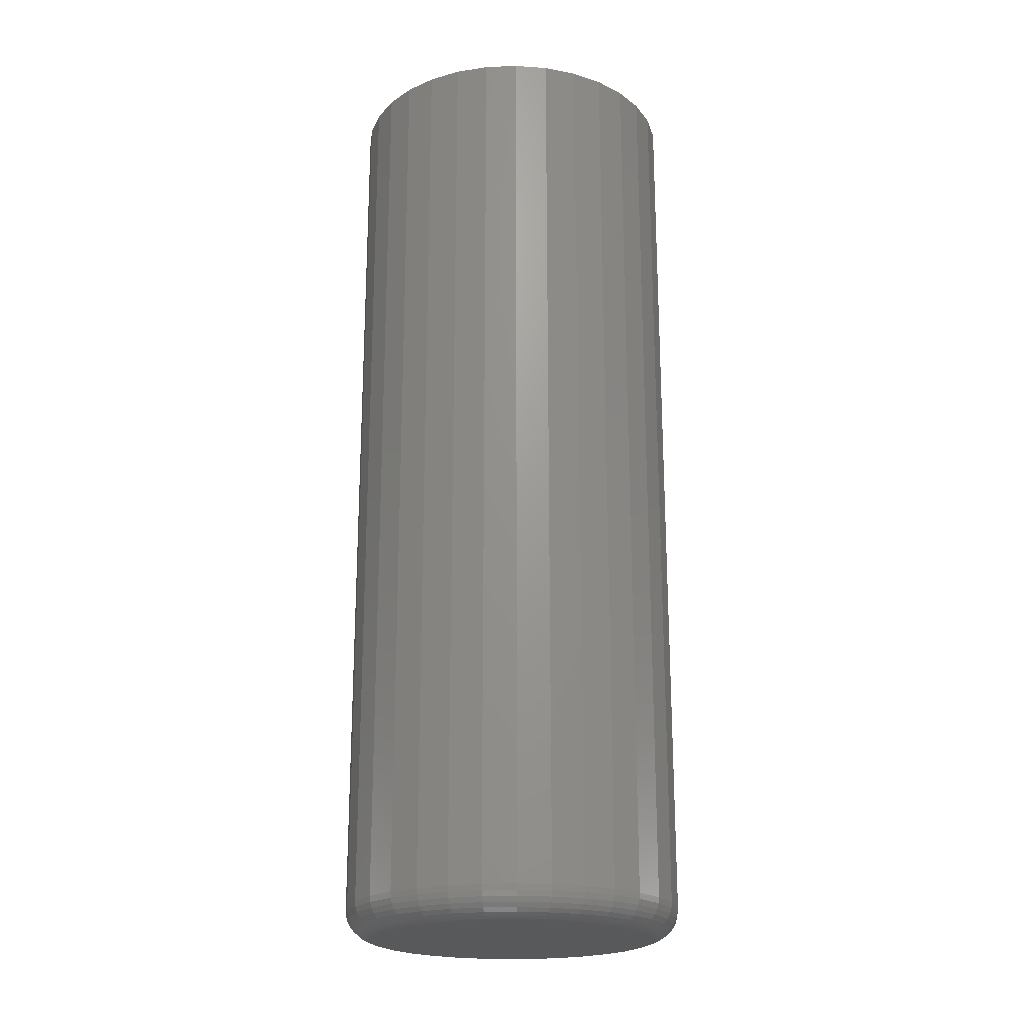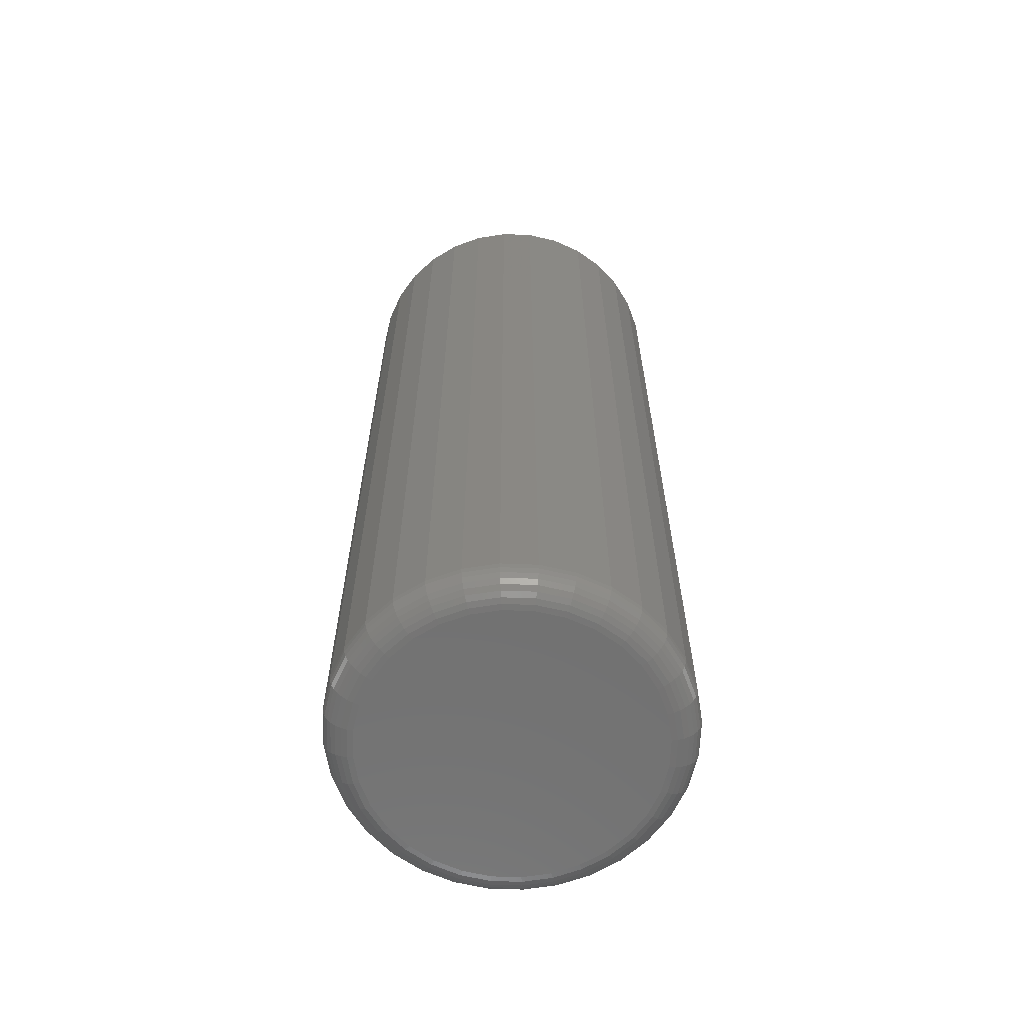
<metadata>
{"format":"stl","ext":"stl","renderer":"f3d","projection":"perspective","resolution":1024,"background":"white","views":[{"elev":-21.1,"azim":-102.8,"up":"+Z"},{"elev":-63.5,"azim":71.0,"up":"+Z"}]}
</metadata>
<code>
# stl→obj: 320 verts, 636 faces
v -0.001069 0.2255 -0.75
v 0.04292 0.2212 -0.75
v -0.04506 0.2212 -0.75
v -0.08736 0.2083 -0.75
v 0.08522 0.2083 -0.75
v 0.04292 -0.2212 -0.75
v -0.04506 -0.2212 -0.75
v 0.08522 -0.2083 -0.75
v -0.001069 -0.2255 -0.75
v -0.08736 -0.2083 -0.75
v -0.1263 -0.1875 -0.75
v 0.1242 -0.1875 -0.75
v -0.1605 -0.1594 -0.75
v 0.1584 -0.1594 -0.75
v -0.1886 -0.1253 -0.75
v 0.1864 -0.1253 -0.75
v -0.2094 -0.08629 -0.75
v 0.2073 -0.08629 -0.75
v -0.2222 -0.04399 -0.75
v 0.2201 -0.04399 -0.75
v -0.2266 -7.898e-17 -0.75
v 0.2244 -6.168e-17 -0.75
v -0.2222 0.04399 -0.75
v 0.2201 0.04399 -0.75
v -0.2094 0.08629 -0.75
v 0.2073 0.08629 -0.75
v -0.1886 0.1253 -0.75
v 0.1864 0.1253 -0.75
v -0.1605 0.1594 -0.75
v 0.1584 0.1594 -0.75
v -0.1263 0.1875 -0.75
v 0.1242 0.1875 -0.75
v 0.2713 -3.086e-16 -0.7031
v 0.2713 0 0.75
v 0.2661 -0.05314 -0.7031
v 0.2661 -0.05314 0.75
v 0.2506 -0.1042 -0.7031
v 0.2506 -0.1042 0.75
v 0.2254 -0.1513 -0.7031
v 0.2254 -0.1513 0.75
v 0.1915 -0.1926 -0.7031
v 0.1915 -0.1926 0.75
v 0.1503 -0.2265 -0.7031
v 0.1503 -0.2265 0.75
v 0.1032 -0.2516 -0.7031
v 0.1032 -0.2516 0.75
v 0.05207 -0.2671 -0.7031
v 0.05207 -0.2671 0.75
v -0.001069 -0.2724 -0.7031
v -0.001069 -0.2724 0.75
v -0.05421 -0.2671 -0.7031
v -0.05421 -0.2671 0.75
v -0.1053 -0.2516 -0.7031
v -0.1053 -0.2516 0.75
v -0.1524 -0.2265 -0.7031
v -0.1524 -0.2265 0.75
v -0.1937 -0.1926 -0.7031
v -0.1937 -0.1926 0.75
v -0.2275 -0.1513 -0.7031
v -0.2275 -0.1513 0.75
v -0.2527 -0.1042 -0.7031
v -0.2527 -0.1042 0.75
v -0.2682 -0.05314 -0.7031
v -0.2682 -0.05314 0.75
v -0.2734 3.335e-17 -0.7031
v -0.2734 3.335e-17 0.75
v -0.2682 0.05314 -0.7031
v -0.2682 0.05314 0.75
v -0.2527 0.1042 -0.7031
v -0.2527 0.1042 0.75
v -0.2275 0.1513 -0.7031
v -0.2275 0.1513 0.75
v -0.1937 0.1926 -0.7031
v -0.1937 0.1926 0.75
v -0.1524 0.2265 -0.7031
v -0.1524 0.2265 0.75
v -0.1053 0.2516 -0.7031
v -0.1053 0.2516 0.75
v -0.05421 0.2671 -0.7031
v -0.05421 0.2671 0.75
v -0.001069 0.2724 -0.7031
v -0.001069 0.2724 0.75
v 0.05207 0.2671 -0.7031
v 0.05207 0.2671 0.75
v 0.1032 0.2516 -0.7031
v 0.1032 0.2516 0.75
v 0.1503 0.2265 -0.7031
v 0.1503 0.2265 0.75
v 0.1915 0.1926 -0.7031
v 0.1915 0.1926 0.75
v 0.2254 0.1513 -0.7031
v 0.2254 0.1513 0.75
v 0.2506 0.1042 -0.7031
v 0.2506 0.1042 0.75
v 0.2661 0.05314 -0.7031
v 0.2661 0.05314 0.75
v 0.2704 1.388e-17 -0.7123
v 0.2652 -0.05296 -0.7123
v 0.2677 2.776e-17 -0.7211
v 0.2626 -0.05244 -0.7211
v 0.2634 2.776e-17 -0.7292
v 0.2583 -0.0516 -0.7292
v 0.2576 2.776e-17 -0.7363
v 0.2526 -0.05046 -0.7363
v 0.2505 2.776e-17 -0.7421
v 0.2456 -0.04907 -0.7421
v 0.2424 1.388e-17 -0.7464
v 0.2377 -0.04749 -0.7464
v 0.2336 0 -0.7491
v 0.2291 -0.04578 -0.7491
v -0.2673 -0.05296 -0.7123
v -0.2725 4.163e-17 -0.7123
v -0.2647 -0.05244 -0.7211
v -0.2699 2.776e-17 -0.7211
v -0.2605 -0.0516 -0.7292
v -0.2655 2.776e-17 -0.7292
v -0.2547 -0.05046 -0.7363
v -0.2597 2.776e-17 -0.7363
v -0.2478 -0.04907 -0.7421
v -0.2526 2.776e-17 -0.7421
v -0.2398 -0.04749 -0.7464
v -0.2445 2.776e-17 -0.7464
v -0.2312 -0.04578 -0.7491
v -0.2357 1.388e-17 -0.7491
v -0.2519 -0.1039 -0.7123
v -0.2494 -0.1029 -0.7211
v -0.2454 -0.1012 -0.7292
v -0.24 -0.09898 -0.7363
v -0.2335 -0.09626 -0.7421
v -0.226 -0.09316 -0.7464
v -0.2178 -0.08979 -0.7491
v -0.2268 -0.1508 -0.7123
v -0.2246 -0.1493 -0.7211
v -0.221 -0.1469 -0.7292
v -0.2161 -0.1437 -0.7363
v -0.2102 -0.1397 -0.7421
v -0.2035 -0.1352 -0.7464
v -0.1962 -0.1304 -0.7491
v -0.193 -0.192 -0.7123
v -0.1911 -0.1901 -0.7211
v -0.1881 -0.187 -0.7292
v -0.184 -0.1829 -0.7363
v -0.1789 -0.1779 -0.7421
v -0.1732 -0.1721 -0.7464
v -0.167 -0.1659 -0.7491
v -0.1519 -0.2257 -0.7123
v -0.1504 -0.2235 -0.7211
v -0.148 -0.2199 -0.7292
v -0.1448 -0.2151 -0.7363
v -0.1408 -0.2091 -0.7421
v -0.1363 -0.2024 -0.7464
v -0.1314 -0.1951 -0.7491
v -0.105 -0.2508 -0.7123
v -0.1039 -0.2483 -0.7211
v -0.1023 -0.2443 -0.7292
v -0.1 -0.239 -0.7363
v -0.09733 -0.2324 -0.7421
v -0.09423 -0.2249 -0.7464
v -0.09086 -0.2168 -0.7491
v -0.05403 -0.2663 -0.7123
v -0.05351 -0.2636 -0.7211
v -0.05266 -0.2594 -0.7292
v -0.05153 -0.2537 -0.7363
v -0.05014 -0.2467 -0.7421
v -0.04856 -0.2388 -0.7464
v -0.04684 -0.2301 -0.7491
v -0.001069 -0.2715 -0.7123
v -0.001069 -0.2688 -0.7211
v -0.001069 -0.2645 -0.7292
v -0.001069 -0.2586 -0.7363
v -0.001069 -0.2515 -0.7421
v -0.001069 -0.2434 -0.7464
v -0.001069 -0.2346 -0.7491
v 0.05189 -0.2663 -0.7123
v 0.05137 -0.2636 -0.7211
v 0.05053 -0.2594 -0.7292
v 0.04939 -0.2537 -0.7363
v 0.048 -0.2467 -0.7421
v 0.04642 -0.2388 -0.7464
v 0.04471 -0.2301 -0.7491
v 0.1028 -0.2508 -0.7123
v 0.1018 -0.2483 -0.7211
v 0.1001 -0.2443 -0.7292
v 0.09791 -0.239 -0.7363
v 0.09519 -0.2324 -0.7421
v 0.09209 -0.2249 -0.7464
v 0.08872 -0.2168 -0.7491
v 0.1498 -0.2257 -0.7123
v 0.1483 -0.2235 -0.7211
v 0.1459 -0.2199 -0.7292
v 0.1426 -0.2151 -0.7363
v 0.1387 -0.2091 -0.7421
v 0.1342 -0.2024 -0.7464
v 0.1293 -0.1951 -0.7491
v 0.1909 -0.192 -0.7123
v 0.189 -0.1901 -0.7211
v 0.1859 -0.187 -0.7292
v 0.1818 -0.1829 -0.7363
v 0.1768 -0.1779 -0.7421
v 0.1711 -0.1721 -0.7464
v 0.1648 -0.1659 -0.7491
v 0.2246 -0.1508 -0.7123
v 0.2224 -0.1493 -0.7211
v 0.2188 -0.1469 -0.7292
v 0.214 -0.1437 -0.7363
v 0.2081 -0.1397 -0.7421
v 0.2013 -0.1352 -0.7464
v 0.194 -0.1304 -0.7491
v 0.2497 -0.1039 -0.7123
v 0.2473 -0.1029 -0.7211
v 0.2433 -0.1012 -0.7292
v 0.2379 -0.09898 -0.7363
v 0.2313 -0.09626 -0.7421
v 0.2238 -0.09316 -0.7464
v 0.2157 -0.08979 -0.7491
v -0.2673 0.05296 -0.7123
v -0.2647 0.05244 -0.7211
v -0.2605 0.0516 -0.7292
v -0.2547 0.05046 -0.7363
v -0.2478 0.04907 -0.7421
v -0.2398 0.04749 -0.7464
v -0.2312 0.04578 -0.7491
v 0.2652 0.05296 -0.7123
v 0.2626 0.05244 -0.7211
v 0.2583 0.0516 -0.7292
v 0.2526 0.05046 -0.7363
v 0.2456 0.04907 -0.7421
v 0.2377 0.04749 -0.7464
v 0.2291 0.04578 -0.7491
v 0.2497 0.1039 -0.7123
v 0.2473 0.1029 -0.7211
v 0.2433 0.1012 -0.7292
v 0.2379 0.09898 -0.7363
v 0.2313 0.09626 -0.7421
v 0.2238 0.09316 -0.7464
v 0.2157 0.08979 -0.7491
v 0.2246 0.1508 -0.7123
v 0.2224 0.1493 -0.7211
v 0.2188 0.1469 -0.7292
v 0.214 0.1437 -0.7363
v 0.2081 0.1397 -0.7421
v 0.2013 0.1352 -0.7464
v 0.194 0.1304 -0.7491
v 0.1909 0.192 -0.7123
v 0.189 0.1901 -0.7211
v 0.1859 0.187 -0.7292
v 0.1818 0.1829 -0.7363
v 0.1768 0.1779 -0.7421
v 0.1711 0.1721 -0.7464
v 0.1648 0.1659 -0.7491
v 0.1498 0.2257 -0.7123
v 0.1483 0.2235 -0.7211
v 0.1459 0.2199 -0.7292
v 0.1426 0.2151 -0.7363
v 0.1387 0.2091 -0.7421
v 0.1342 0.2024 -0.7464
v 0.1293 0.1951 -0.7491
v 0.1028 0.2508 -0.7123
v 0.1018 0.2483 -0.7211
v 0.1001 0.2443 -0.7292
v 0.09791 0.239 -0.7363
v 0.09519 0.2324 -0.7421
v 0.09209 0.2249 -0.7464
v 0.08872 0.2168 -0.7491
v 0.05189 0.2663 -0.7123
v 0.05137 0.2636 -0.7211
v 0.05053 0.2594 -0.7292
v 0.04939 0.2537 -0.7363
v 0.048 0.2467 -0.7421
v 0.04642 0.2388 -0.7464
v 0.04471 0.2301 -0.7491
v -0.001069 0.2715 -0.7123
v -0.001069 0.2688 -0.7211
v -0.001069 0.2645 -0.7292
v -0.001069 0.2586 -0.7363
v -0.001069 0.2515 -0.7421
v -0.001069 0.2434 -0.7464
v -0.001069 0.2346 -0.7491
v -0.05403 0.2663 -0.7123
v -0.05351 0.2636 -0.7211
v -0.05266 0.2594 -0.7292
v -0.05153 0.2537 -0.7363
v -0.05014 0.2467 -0.7421
v -0.04856 0.2388 -0.7464
v -0.04684 0.2301 -0.7491
v -0.105 0.2508 -0.7123
v -0.1039 0.2483 -0.7211
v -0.1023 0.2443 -0.7292
v -0.1 0.239 -0.7363
v -0.09733 0.2324 -0.7421
v -0.09423 0.2249 -0.7464
v -0.09086 0.2168 -0.7491
v -0.1519 0.2257 -0.7123
v -0.1504 0.2235 -0.7211
v -0.148 0.2199 -0.7292
v -0.1448 0.2151 -0.7363
v -0.1408 0.2091 -0.7421
v -0.1363 0.2024 -0.7464
v -0.1314 0.1951 -0.7491
v -0.193 0.192 -0.7123
v -0.1911 0.1901 -0.7211
v -0.1881 0.187 -0.7292
v -0.184 0.1829 -0.7363
v -0.1789 0.1779 -0.7421
v -0.1732 0.1721 -0.7464
v -0.167 0.1659 -0.7491
v -0.2268 0.1508 -0.7123
v -0.2246 0.1493 -0.7211
v -0.221 0.1469 -0.7292
v -0.2161 0.1437 -0.7363
v -0.2102 0.1397 -0.7421
v -0.2035 0.1352 -0.7464
v -0.1962 0.1304 -0.7491
v -0.2519 0.1039 -0.7123
v -0.2494 0.1029 -0.7211
v -0.2454 0.1012 -0.7292
v -0.24 0.09898 -0.7363
v -0.2335 0.09626 -0.7421
v -0.226 0.09316 -0.7464
v -0.2178 0.08979 -0.7491
f 1 2 3
f 4 3 2
f 5 4 2
f 6 7 8
f 9 7 6
f 7 10 8
f 8 10 11
f 8 11 12
f 12 11 13
f 12 13 14
f 14 13 15
f 14 15 16
f 16 15 17
f 16 17 18
f 18 17 19
f 18 19 20
f 20 19 21
f 20 21 22
f 22 21 23
f 22 23 24
f 24 23 25
f 24 25 26
f 26 25 27
f 26 27 28
f 28 27 29
f 28 29 30
f 30 29 31
f 30 31 32
f 32 31 4
f 32 4 5
f 33 34 35
f 35 34 36
f 35 36 37
f 37 36 38
f 37 38 39
f 39 38 40
f 39 40 41
f 41 40 42
f 41 42 43
f 43 42 44
f 43 44 45
f 45 44 46
f 45 46 47
f 47 46 48
f 47 48 49
f 49 48 50
f 49 50 51
f 51 50 52
f 51 52 53
f 53 52 54
f 53 54 55
f 55 54 56
f 55 56 57
f 57 56 58
f 57 58 59
f 59 58 60
f 59 60 61
f 61 60 62
f 61 62 63
f 63 62 64
f 63 64 65
f 65 64 66
f 65 66 67
f 67 66 68
f 67 68 69
f 69 68 70
f 69 70 71
f 71 70 72
f 71 72 73
f 73 72 74
f 73 74 75
f 75 74 76
f 75 76 77
f 77 76 78
f 77 78 79
f 79 78 80
f 79 80 81
f 81 80 82
f 81 82 83
f 83 82 84
f 83 84 85
f 85 84 86
f 85 86 87
f 87 86 88
f 87 88 89
f 89 88 90
f 89 90 91
f 91 90 92
f 91 92 93
f 93 92 94
f 93 94 95
f 95 94 96
f 95 96 33
f 33 96 34
f 33 35 97
f 97 35 98
f 97 98 99
f 99 98 100
f 99 100 101
f 101 100 102
f 101 102 103
f 103 102 104
f 103 104 105
f 105 104 106
f 105 106 107
f 107 106 108
f 107 108 109
f 109 108 110
f 109 110 22
f 22 110 20
f 63 65 111
f 111 65 112
f 111 112 113
f 113 112 114
f 113 114 115
f 115 114 116
f 115 116 117
f 117 116 118
f 117 118 119
f 119 118 120
f 119 120 121
f 121 120 122
f 121 122 123
f 123 122 124
f 123 124 19
f 19 124 21
f 61 63 125
f 125 63 111
f 125 111 126
f 126 111 113
f 126 113 127
f 127 113 115
f 127 115 128
f 128 115 117
f 128 117 129
f 129 117 119
f 129 119 130
f 130 119 121
f 130 121 131
f 131 121 123
f 131 123 17
f 17 123 19
f 59 61 132
f 132 61 125
f 132 125 133
f 133 125 126
f 133 126 134
f 134 126 127
f 134 127 135
f 135 127 128
f 135 128 136
f 136 128 129
f 136 129 137
f 137 129 130
f 137 130 138
f 138 130 131
f 138 131 15
f 15 131 17
f 57 59 139
f 139 59 132
f 139 132 140
f 140 132 133
f 140 133 141
f 141 133 134
f 141 134 142
f 142 134 135
f 142 135 143
f 143 135 136
f 143 136 144
f 144 136 137
f 144 137 145
f 145 137 138
f 145 138 13
f 13 138 15
f 55 57 146
f 146 57 139
f 146 139 147
f 147 139 140
f 147 140 148
f 148 140 141
f 148 141 149
f 149 141 142
f 149 142 150
f 150 142 143
f 150 143 151
f 151 143 144
f 151 144 152
f 152 144 145
f 152 145 11
f 11 145 13
f 53 55 153
f 153 55 146
f 153 146 154
f 154 146 147
f 154 147 155
f 155 147 148
f 155 148 156
f 156 148 149
f 156 149 157
f 157 149 150
f 157 150 158
f 158 150 151
f 158 151 159
f 159 151 152
f 159 152 10
f 10 152 11
f 51 53 160
f 160 53 153
f 160 153 161
f 161 153 154
f 161 154 162
f 162 154 155
f 162 155 163
f 163 155 156
f 163 156 164
f 164 156 157
f 164 157 165
f 165 157 158
f 165 158 166
f 166 158 159
f 166 159 7
f 7 159 10
f 49 51 167
f 167 51 160
f 167 160 168
f 168 160 161
f 168 161 169
f 169 161 162
f 169 162 170
f 170 162 163
f 170 163 171
f 171 163 164
f 171 164 172
f 172 164 165
f 172 165 173
f 173 165 166
f 173 166 9
f 9 166 7
f 47 49 174
f 174 49 167
f 174 167 175
f 175 167 168
f 175 168 176
f 176 168 169
f 176 169 177
f 177 169 170
f 177 170 178
f 178 170 171
f 178 171 179
f 179 171 172
f 179 172 180
f 180 172 173
f 180 173 6
f 6 173 9
f 45 47 181
f 181 47 174
f 181 174 182
f 182 174 175
f 182 175 183
f 183 175 176
f 183 176 184
f 184 176 177
f 184 177 185
f 185 177 178
f 185 178 186
f 186 178 179
f 186 179 187
f 187 179 180
f 187 180 8
f 8 180 6
f 43 45 188
f 188 45 181
f 188 181 189
f 189 181 182
f 189 182 190
f 190 182 183
f 190 183 191
f 191 183 184
f 191 184 192
f 192 184 185
f 192 185 193
f 193 185 186
f 193 186 194
f 194 186 187
f 194 187 12
f 12 187 8
f 41 43 195
f 195 43 188
f 195 188 196
f 196 188 189
f 196 189 197
f 197 189 190
f 197 190 198
f 198 190 191
f 198 191 199
f 199 191 192
f 199 192 200
f 200 192 193
f 200 193 201
f 201 193 194
f 201 194 14
f 14 194 12
f 39 41 202
f 202 41 195
f 202 195 203
f 203 195 196
f 203 196 204
f 204 196 197
f 204 197 205
f 205 197 198
f 205 198 206
f 206 198 199
f 206 199 207
f 207 199 200
f 207 200 208
f 208 200 201
f 208 201 16
f 16 201 14
f 37 39 209
f 209 39 202
f 209 202 210
f 210 202 203
f 210 203 211
f 211 203 204
f 211 204 212
f 212 204 205
f 212 205 213
f 213 205 206
f 213 206 214
f 214 206 207
f 214 207 215
f 215 207 208
f 215 208 18
f 18 208 16
f 35 37 98
f 98 37 209
f 98 209 100
f 100 209 210
f 100 210 102
f 102 210 211
f 102 211 104
f 104 211 212
f 104 212 106
f 106 212 213
f 106 213 108
f 108 213 214
f 108 214 110
f 110 214 215
f 110 215 20
f 20 215 18
f 65 67 112
f 112 67 216
f 112 216 114
f 114 216 217
f 114 217 116
f 116 217 218
f 116 218 118
f 118 218 219
f 118 219 120
f 120 219 220
f 120 220 122
f 122 220 221
f 122 221 124
f 124 221 222
f 124 222 21
f 21 222 23
f 95 33 223
f 223 33 97
f 223 97 224
f 224 97 99
f 224 99 225
f 225 99 101
f 225 101 226
f 226 101 103
f 226 103 227
f 227 103 105
f 227 105 228
f 228 105 107
f 228 107 229
f 229 107 109
f 229 109 24
f 24 109 22
f 93 95 230
f 230 95 223
f 230 223 231
f 231 223 224
f 231 224 232
f 232 224 225
f 232 225 233
f 233 225 226
f 233 226 234
f 234 226 227
f 234 227 235
f 235 227 228
f 235 228 236
f 236 228 229
f 236 229 26
f 26 229 24
f 91 93 237
f 237 93 230
f 237 230 238
f 238 230 231
f 238 231 239
f 239 231 232
f 239 232 240
f 240 232 233
f 240 233 241
f 241 233 234
f 241 234 242
f 242 234 235
f 242 235 243
f 243 235 236
f 243 236 28
f 28 236 26
f 89 91 244
f 244 91 237
f 244 237 245
f 245 237 238
f 245 238 246
f 246 238 239
f 246 239 247
f 247 239 240
f 247 240 248
f 248 240 241
f 248 241 249
f 249 241 242
f 249 242 250
f 250 242 243
f 250 243 30
f 30 243 28
f 87 89 251
f 251 89 244
f 251 244 252
f 252 244 245
f 252 245 253
f 253 245 246
f 253 246 254
f 254 246 247
f 254 247 255
f 255 247 248
f 255 248 256
f 256 248 249
f 256 249 257
f 257 249 250
f 257 250 32
f 32 250 30
f 85 87 258
f 258 87 251
f 258 251 259
f 259 251 252
f 259 252 260
f 260 252 253
f 260 253 261
f 261 253 254
f 261 254 262
f 262 254 255
f 262 255 263
f 263 255 256
f 263 256 264
f 264 256 257
f 264 257 5
f 5 257 32
f 83 85 265
f 265 85 258
f 265 258 266
f 266 258 259
f 266 259 267
f 267 259 260
f 267 260 268
f 268 260 261
f 268 261 269
f 269 261 262
f 269 262 270
f 270 262 263
f 270 263 271
f 271 263 264
f 271 264 2
f 2 264 5
f 81 83 272
f 272 83 265
f 272 265 273
f 273 265 266
f 273 266 274
f 274 266 267
f 274 267 275
f 275 267 268
f 275 268 276
f 276 268 269
f 276 269 277
f 277 269 270
f 277 270 278
f 278 270 271
f 278 271 1
f 1 271 2
f 79 81 279
f 279 81 272
f 279 272 280
f 280 272 273
f 280 273 281
f 281 273 274
f 281 274 282
f 282 274 275
f 282 275 283
f 283 275 276
f 283 276 284
f 284 276 277
f 284 277 285
f 285 277 278
f 285 278 3
f 3 278 1
f 77 79 286
f 286 79 279
f 286 279 287
f 287 279 280
f 287 280 288
f 288 280 281
f 288 281 289
f 289 281 282
f 289 282 290
f 290 282 283
f 290 283 291
f 291 283 284
f 291 284 292
f 292 284 285
f 292 285 4
f 4 285 3
f 75 77 293
f 293 77 286
f 293 286 294
f 294 286 287
f 294 287 295
f 295 287 288
f 295 288 296
f 296 288 289
f 296 289 297
f 297 289 290
f 297 290 298
f 298 290 291
f 298 291 299
f 299 291 292
f 299 292 31
f 31 292 4
f 73 75 300
f 300 75 293
f 300 293 301
f 301 293 294
f 301 294 302
f 302 294 295
f 302 295 303
f 303 295 296
f 303 296 304
f 304 296 297
f 304 297 305
f 305 297 298
f 305 298 306
f 306 298 299
f 306 299 29
f 29 299 31
f 71 73 307
f 307 73 300
f 307 300 308
f 308 300 301
f 308 301 309
f 309 301 302
f 309 302 310
f 310 302 303
f 310 303 311
f 311 303 304
f 311 304 312
f 312 304 305
f 312 305 313
f 313 305 306
f 313 306 27
f 27 306 29
f 69 71 314
f 314 71 307
f 314 307 315
f 315 307 308
f 315 308 316
f 316 308 309
f 316 309 317
f 317 309 310
f 317 310 318
f 318 310 311
f 318 311 319
f 319 311 312
f 319 312 320
f 320 312 313
f 320 313 25
f 25 313 27
f 67 69 216
f 216 69 314
f 216 314 217
f 217 314 315
f 217 315 218
f 218 315 316
f 218 316 219
f 219 316 317
f 219 317 220
f 220 317 318
f 220 318 221
f 221 318 319
f 221 319 222
f 222 319 320
f 222 320 23
f 23 320 25
f 80 84 82
f 84 80 86
f 86 80 78
f 86 78 88
f 88 78 76
f 88 76 90
f 90 76 74
f 90 74 92
f 92 74 72
f 92 72 94
f 94 72 70
f 94 70 96
f 96 70 68
f 96 68 34
f 34 68 66
f 34 66 36
f 36 66 64
f 36 64 38
f 38 64 62
f 38 62 40
f 40 62 60
f 40 60 42
f 42 60 58
f 42 58 44
f 44 58 56
f 44 56 46
f 46 56 54
f 46 54 48
f 48 54 52
f 48 52 50

</code>
